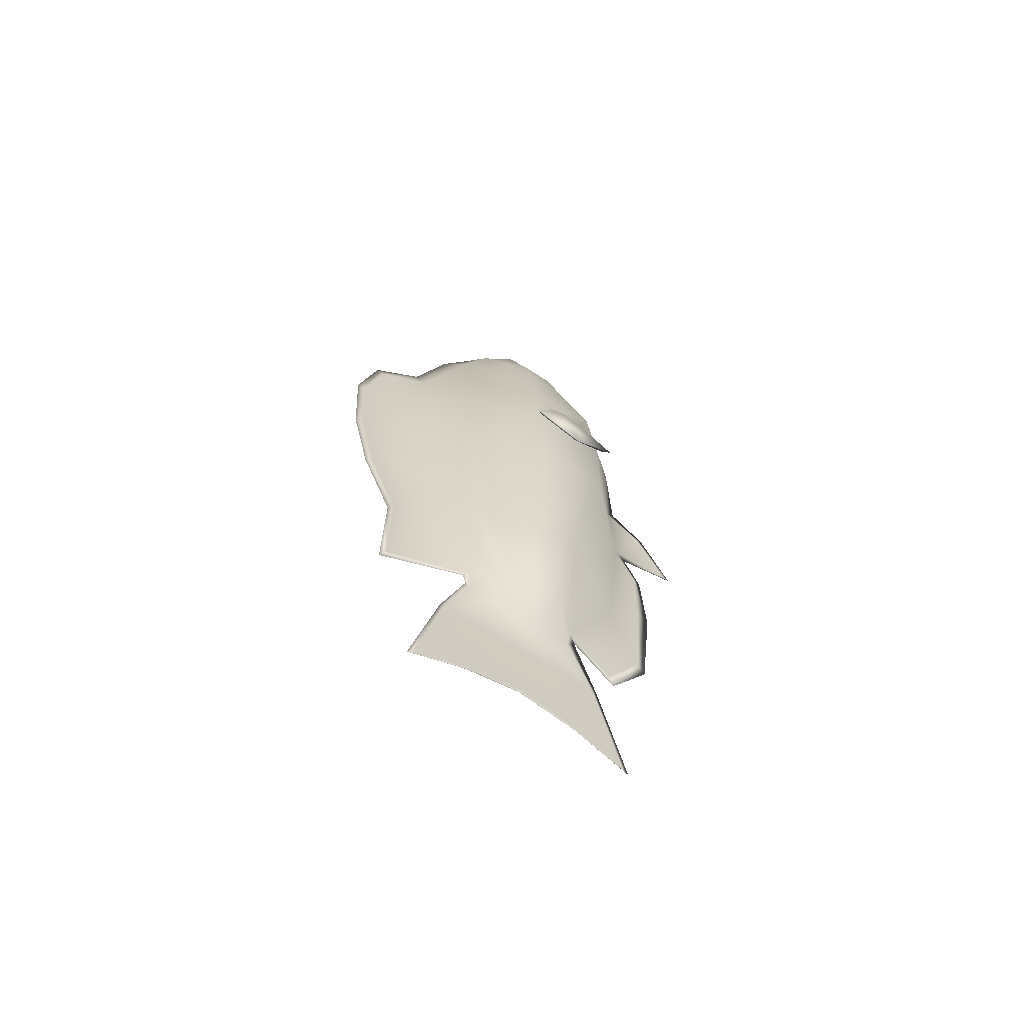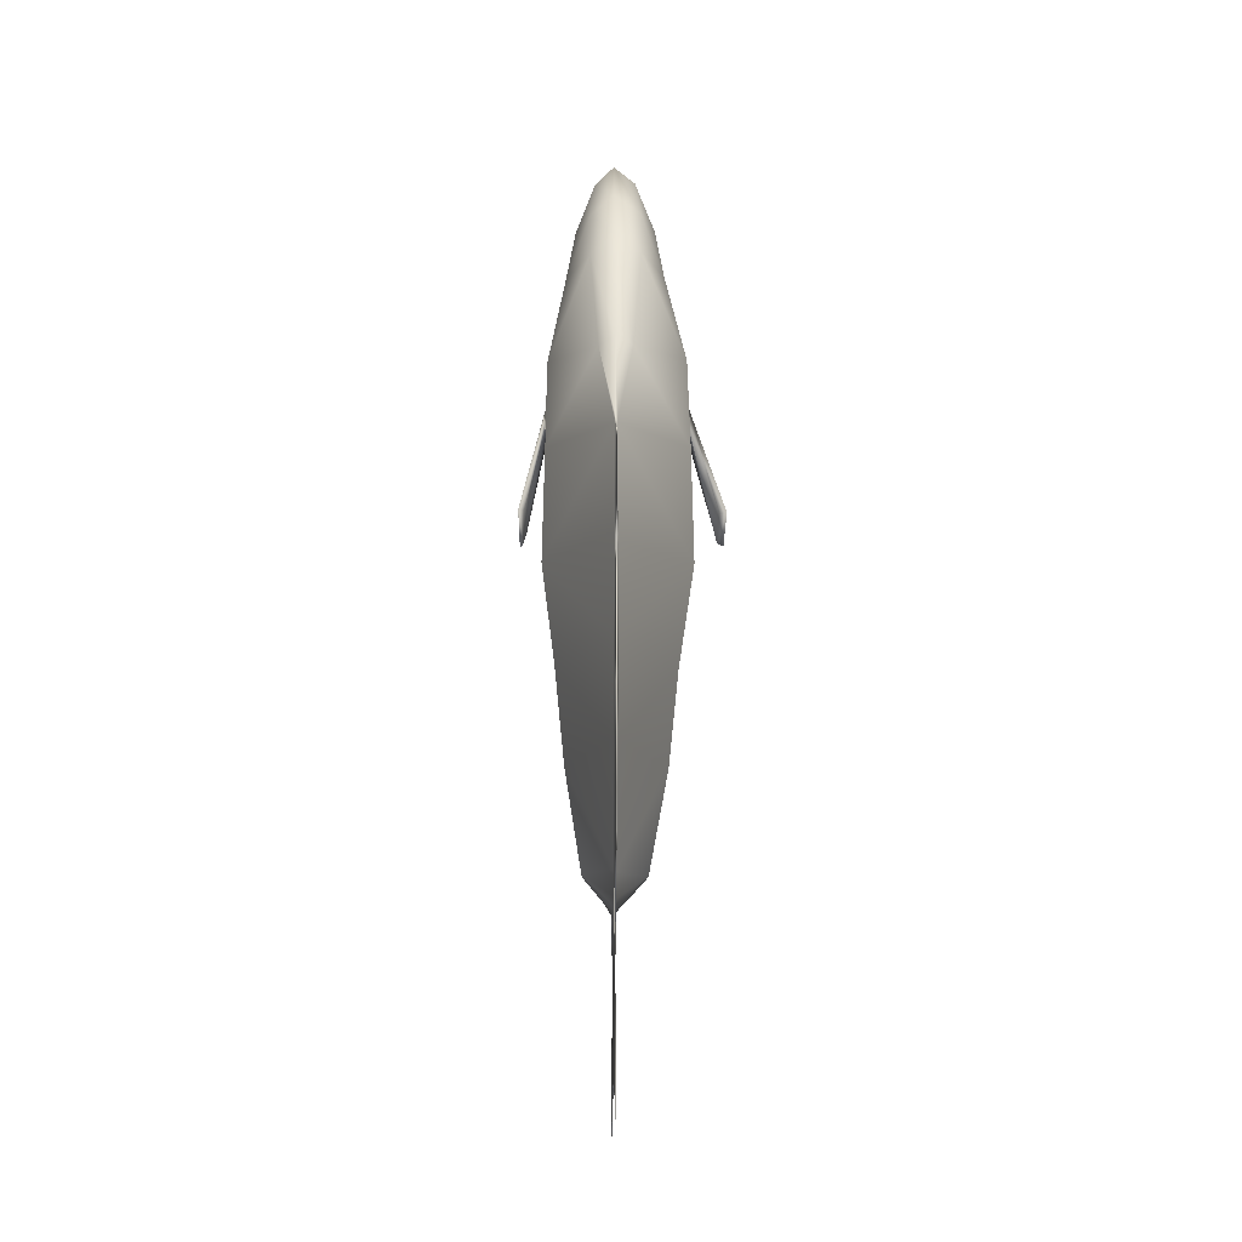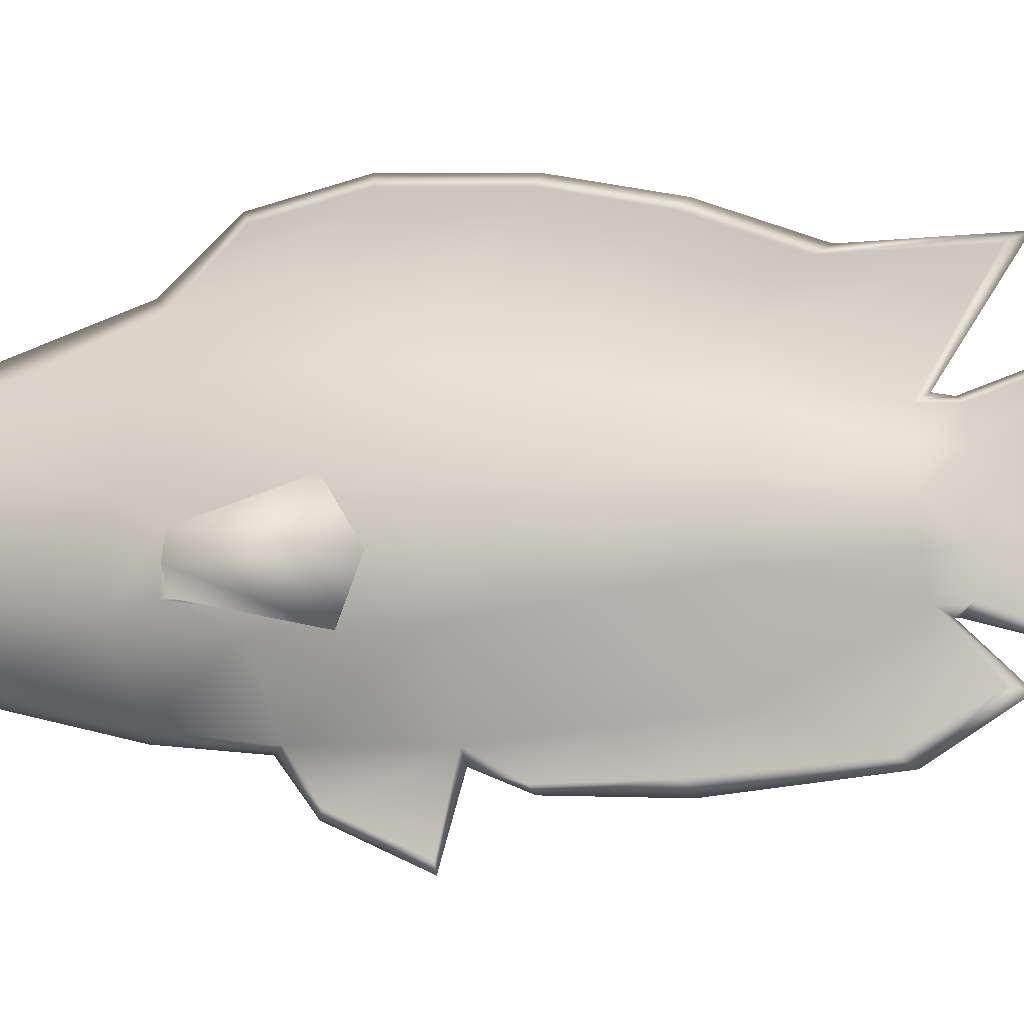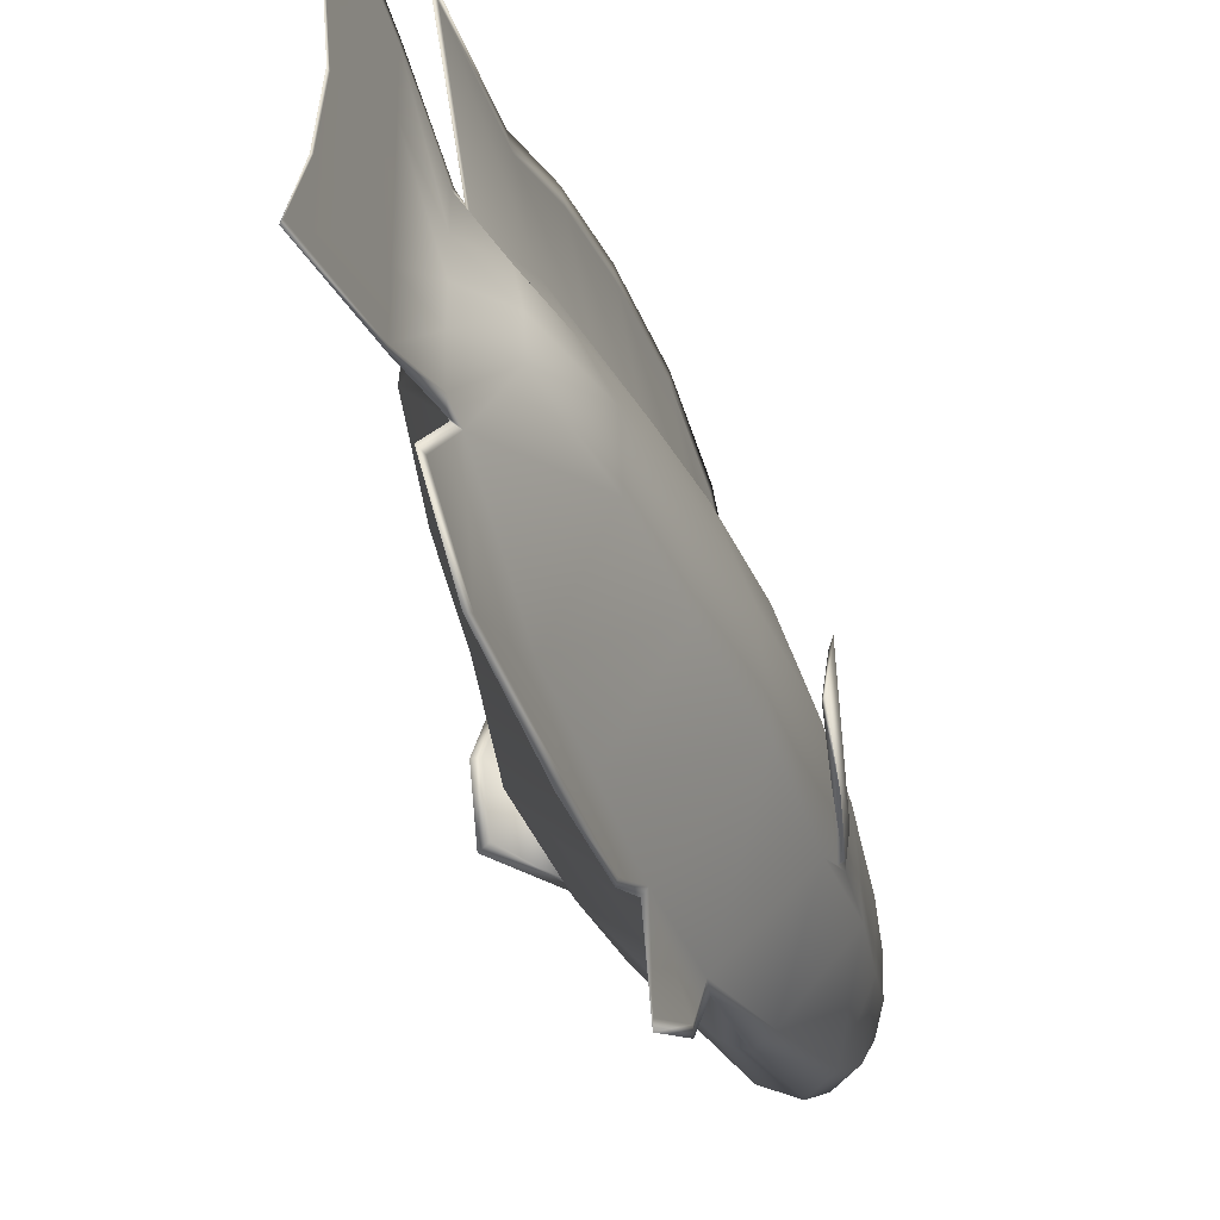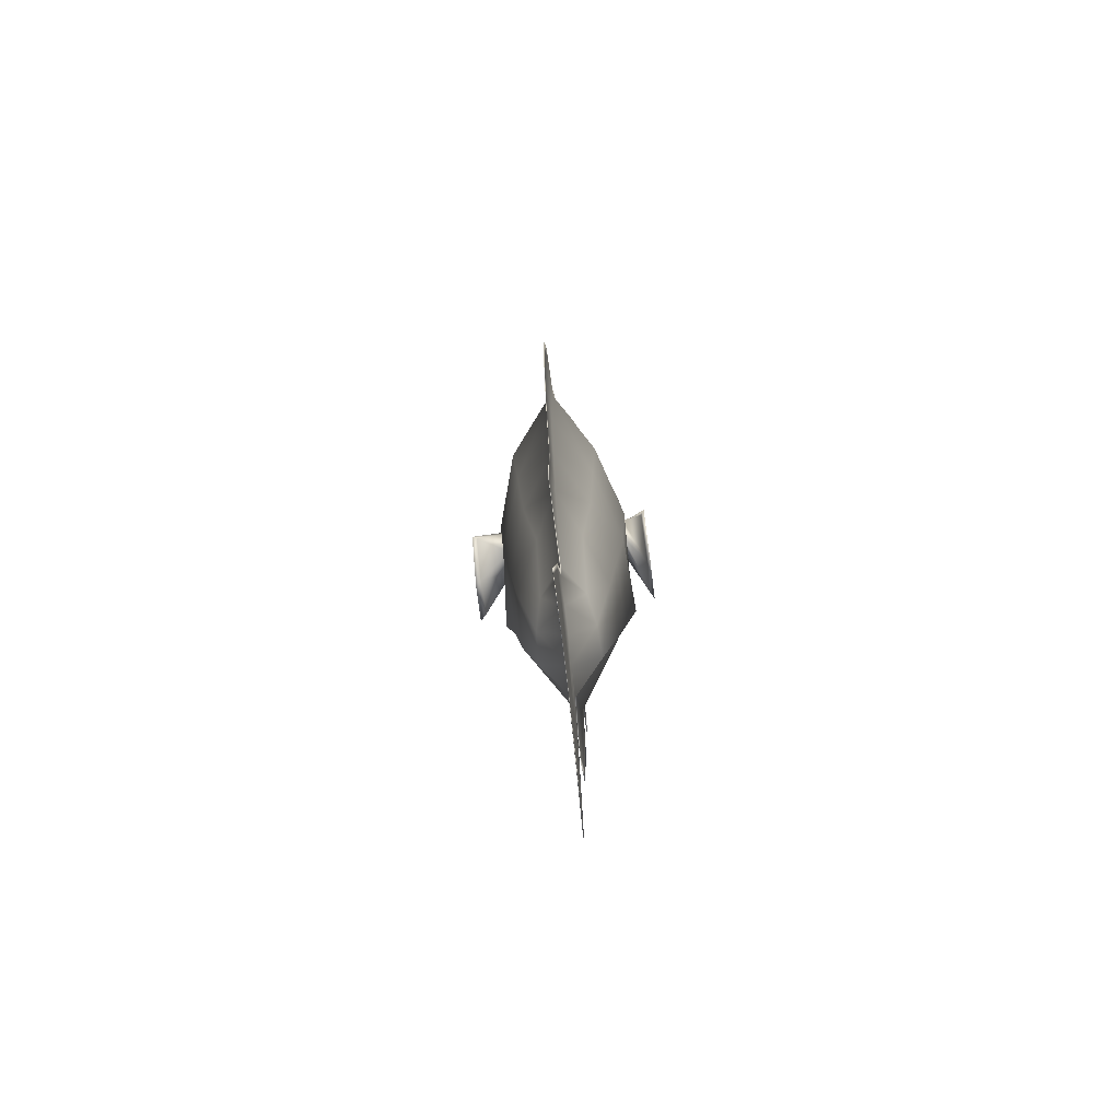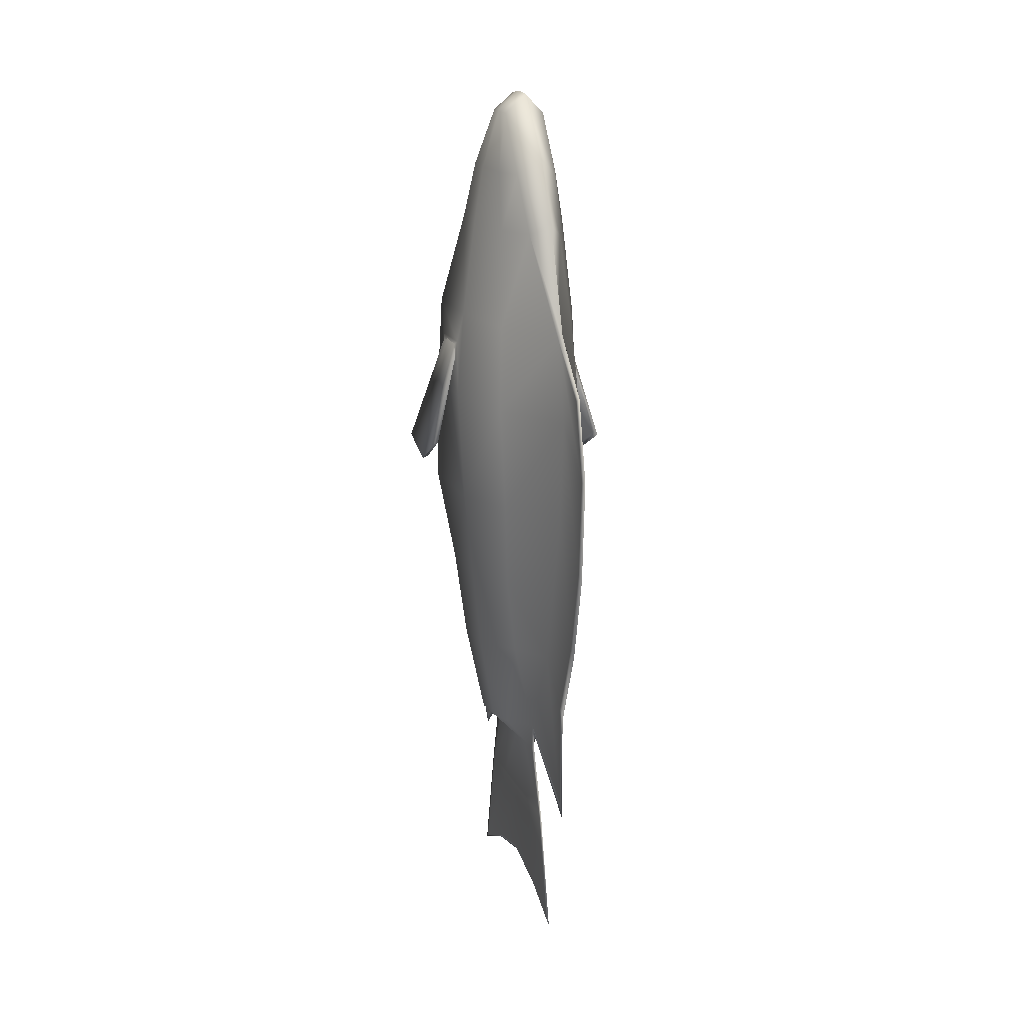
<metadata>
{"format":"obj","ext":"obj","renderer":"f3d","projection":"perspective","resolution":1024,"background":"white","views":[{"elev":-66.7,"azim":-122.5,"up":"+Z"},{"elev":-17.0,"azim":-1.0,"up":"+Z"},{"elev":-8.6,"azim":104.5,"up":"+Y"},{"elev":-34.1,"azim":-163.0,"up":"+Y"},{"elev":-75.5,"azim":-173.7,"up":"+Z"},{"elev":16.8,"azim":161.6,"up":"+Z"}]}
</metadata>
<code>
o FISH_Plane
v 0.6372 0.02789 0.385
v 0.6302 0.02513 2.578
v 0.7069 -0.8598 0.4419
v 0.2457 -0.08974 -2.514
v 0.3864 0.8193 0.437
v 0.3966 0.7196 2.524
v 0.6569 -0.7854 2.61
v 0.2654 -0.4319 -2.531
v 0.1723 0.2356 -2.484
v -0.05334 0.5311 -2.459
v -0.05547 1.461 0.4966
v -0.0517 1.357 2.475
v 0.1858 0.05119 4.844
v 0.174 -0.04912 4.862
v 0.1779 -0.1572 4.849
v 0.108 -1.416 2.492
v -0.04337 -1.549 0.4506
v -0.04732 -0.7318 -2.551
v -0.05608 -0.697 -4.528
v -0.05608 -0.1053 -4.39
v -0.05608 0.4864 -4.528
v 0.1699 0.1799 4.839
v 0.1534 -0.2746 4.852
v -0.05608 1.078 -4.818
v -0.05608 -1.289 -4.818
v 0.7029 0.01412 1.617
v 0.4582 0.8623 1.586
v 0.6827 -0.8871 1.633
v -0.05575 1.53 1.583
v -0.04879 -1.518 1.637
v 0.4438 0.03371 -1.51
v 0.4575 -0.5361 -1.512
v 0.1832 0.5581 -1.421
v -0.05508 1.042 -1.377
v -0.04054 -1.348 -1.421
v 0.4817 5.3e-05 3.624
v 0.3019 0.4392 3.574
v 0.4487 -0.5163 3.641
v 0.1212 0.8799 3.57
v 0.196 -1.119 3.636
v -0.05555 1.251 -0.4398
v 0.5343 0.006281 -0.6014
v 0.5527 -0.6771 -0.5755
v 0.3181 0.6822 -0.5158
v -0.03771 -1.454 -0.4532
v -0.05608 -2.268 0.6266
v -0.05603 -1.925 1.37
v -0.0524 -1.795 0.01486
v -0.05531 -1.244 -2.997
v -0.05307 -1.667 -2.3
v -0.04645 -1.778 -0.9627
v -0.05608 1.511 -3.033
v -0.05608 2.054 -0.0329
v -0.05608 1.925 1.911
v -0.05608 2.123 1.053
v -0.05608 1.501 -1.843
v -0.05608 1.844 -0.9686
v -0.04767 -0.07422 -2.804
v -0.05494 -0.1052 -3.541
v -0.04719 -0.3771 -2.813
v -0.05541 -0.553 -3.541
v -0.05067 0.2202 -2.788
v -0.05588 0.3422 -3.539
v -0.05608 0.7894 -3.539
v -0.0548 0.5149 -2.769
v -0.05071 -0.7238 -2.801
v -0.05598 -1.001 -3.539
v -0.713 0.02194 0.4062
v -0.7019 0.02663 2.545
v -0.7719 -0.8476 0.4552
v -0.3505 -0.09207 -2.5
v -0.4491 0.7973 0.4564
v -0.4481 0.7085 2.494
v -0.7389 -0.7689 2.578
v -0.372 -0.4293 -2.516
v -0.284 0.2301 -2.477
v -0.06481 0.5197 -2.464
v -0.06269 1.461 0.4968
v -0.06568 1.352 2.464
v -0.2938 0.04669 4.827
v -0.2835 -0.05088 4.842
v -0.2859 -0.1536 4.829
v -0.2323 -1.411 2.483
v -0.07312 -1.551 0.5196
v -0.07029 -0.7627 -2.526
v -0.06217 -0.697 -4.528
v -0.06217 -0.1053 -4.39
v -0.06217 0.4864 -4.528
v -0.2844 0.1488 4.829
v -0.2638 -0.2863 4.83
v -0.06217 1.078 -4.818
v -0.06217 -1.289 -4.818
v -0.7617 0.01305 1.61
v -0.4973 0.8371 1.585
v -0.7494 -0.8705 1.627
v -0.06243 1.53 1.583
v -0.06896 -1.496 1.649
v -0.5208 0.02606 -1.482
v -0.5407 -0.5384 -1.49
v -0.294 0.5519 -1.412
v -0.0631 1.041 -1.376
v -0.07548 -1.349 -1.412
v -0.5786 -0.0011 3.604
v -0.4164 0.438 3.559
v -0.5607 -0.5082 3.624
v -0.2363 0.868 3.556
v -0.3148 -1.111 3.612
v -0.06265 1.251 -0.4395
v -0.6054 0.002137 -0.5731
v -0.6366 -0.6824 -0.5588
v -0.3985 0.6707 -0.4954
v -0.07807 -1.445 -0.4517
v -0.06217 -2.268 0.6266
v -0.06222 -1.925 1.37
v -0.06572 -1.789 -0.004039
v -0.06282 -1.239 -2.998
v -0.06488 -1.66 -2.303
v -0.07054 -1.758 -0.9658
v -0.06217 1.511 -3.033
v -0.06217 2.054 -0.0329
v -0.06217 1.925 1.911
v -0.06217 2.123 1.053
v -0.06217 1.501 -1.843
v -0.06217 1.844 -0.9686
v -0.06995 -0.07463 -2.799
v -0.06326 -0.1052 -3.541
v -0.07045 -0.3756 -2.806
v -0.06281 -0.553 -3.541
v -0.06719 0.219 -2.786
v -0.06236 0.3422 -3.539
v -0.06217 0.7894 -3.539
v -0.06337 0.5143 -2.772
v -0.0675 -0.7196 -2.776
v -0.06226 -1.001 -3.539
v -0.06291 0.5919 -2.565
v -0.0624 1.462 2.542
v -0.06493 0.04148 5.062
v -0.0652 -0.05355 5.062
v -0.06536 -0.1486 5.056
v -0.0681 -1.492 2.554
v -0.06109 -1.677 0.4123
v -0.05889 -0.8242 -2.688
v -0.0623 -0.7301 -4.571
v -0.0623 -0.1056 -4.433
v -0.0623 0.519 -4.571
v -0.06392 0.186 5.043
v -0.06812 -0.2902 5.033
v -0.0623 1.144 -4.861
v -0.0623 -1.355 -4.861
v -0.07115 -1.579 1.7
v -0.06324 1.08 3.686
v -0.06724 -1.199 3.765
v -0.0623 -2.36 0.6097
v -0.0623 -2.002 1.384
v -0.06017 -1.865 -0.03929
v -0.06291 -1.289 -3.163
v -0.06141 -1.746 -2.45
v -0.06674 -1.9 -1.053
v -0.0623 1.581 -3.207
v -0.0623 2.148 -0.07811
v -0.0623 2.013 1.95
v -0.0623 2.22 1.054
v -0.0623 1.571 -1.966
v -0.0623 1.928 -1.054
v -0.0623 0.8388 -3.535
v -0.06239 0.5603 -2.719
v -0.05962 -0.8228 -2.72
v -0.0623 -1.051 -3.534
v 0.3725 -0.01994 4.242
v 0.2787 0.2811 4.205
v 0.3563 -0.3683 4.245
v 0.169 0.5988 4.2
v 0.2016 -0.7702 4.243
v -0.4744 -0.02157 4.22
v -0.3896 0.2779 4.187
v -0.4658 -0.3618 4.224
v -0.2839 0.5747 4.187
v -0.3162 -0.7722 4.218
v -0.0689 -0.8234 4.417
v -0.06433 0.7272 4.378
v 0.6818 -0.1745 2.015
v 0.6822 -0.188 2.181
v 0.6433 -0.6529 2.087
v 0.6786 -0.6369 2.151
v -0.7385 -0.157 2.026
v -0.7477 -0.2148 2.16
v -0.7657 -0.6733 2.001
v -0.7633 -0.6389 2.09
v 0.6787 -0.1602 1.971
v 0.6545 -0.1673 2.216
v 0.6741 -0.6895 1.958
v 0.6655 -0.6476 2.225
v -0.7418 -0.1191 1.922
v -0.7219 -0.1595 2.229
v -0.7459 -0.7387 1.944
v -0.7424 -0.6567 2.168
v -0.9479 0.1089 1.07
v -0.9843 0.1769 1.044
v -0.95 -0.7848 1.01
v -1.005 -0.8741 0.9804
v 0.9604 0.03964 1.074
v 1.012 0.06775 1.066
v 0.955 -0.8453 0.965
v 1.025 -0.9149 0.952
v 0.6702 -0.4019 2.071
v 0.6918 -0.4164 2.21
v 0.9577 -0.3999 0.8059
v 1.019 -0.4203 0.7687
v -0.7399 -0.393 2.037
v -0.7806 -0.3742 2.144
v -0.9618 -0.3899 0.8067
v -0.9946 -0.4103 0.7393
f 26 27 6 2 190 189
f 169 170 13 14
f 27 29 12 6
f 170 172 22 13
f 190 2 7 192
f 28 191 192 7 16 30
f 169 14 15 171
f 171 15 23 173
f 31 32 8 4
f 59 61 19 20
f 32 35 18 8
f 61 67 25 19
f 31 4 9 33
f 33 9 10 34
f 59 20 21 63
f 63 21 24 64
f 3 28 30 17
f 1 26 28 3
f 5 11 29 27
f 1 5 27 26
f 44 33 34 41
f 42 31 33 44
f 43 45 35 32
f 42 43 32 31
f 7 38 40 16
f 2 36 38 7
f 6 12 39 37
f 2 6 37 36
f 1 3 43 42
f 3 17 45 43
f 1 42 44 5
f 5 44 41 11
f 17 30 47 46
f 45 17 48 51
f 35 45 51 50
f 18 35 50 49
f 29 11 53 55
f 34 10 52 56
f 12 29 55 54
f 11 41 57 53
f 41 34 56 57
f 9 62 65 10
f 62 63 64 65
f 4 58 62 9
f 58 59 63 62
f 8 18 66 60
f 60 66 67 61
f 4 8 60 58
f 58 60 61 59
f 93 193 194 69 73 94
f 174 81 80 175
f 94 73 79 96
f 175 80 89 177
f 194 196 74 69
f 95 97 83 74 196 195
f 174 176 82 81
f 176 178 90 82
f 98 71 75 99
f 126 87 86 128
f 99 75 85 102
f 128 86 92 134
f 98 100 76 71
f 100 101 77 76
f 126 130 88 87
f 130 131 91 88
f 70 84 97 95
f 68 70 95 93
f 72 94 96 78
f 68 93 94 72
f 111 108 101 100
f 109 111 100 98
f 110 99 102 112
f 109 98 99 110
f 74 83 107 105
f 69 74 105 103
f 73 104 106 79
f 69 103 104 73
f 68 109 110 70
f 70 110 112 84
f 68 72 111 109
f 72 78 108 111
f 84 113 114 97
f 112 118 115 84
f 102 117 118 112
f 85 116 117 102
f 96 122 120 78
f 101 123 119 77
f 79 121 122 96
f 78 120 124 108
f 108 124 123 101
f 76 77 132 129
f 129 132 131 130
f 71 76 129 125
f 125 129 130 126
f 75 127 133 85
f 127 128 134 133
f 71 125 127 75
f 125 126 128 127
f 135 166 132 77
f 180 151 106 177
f 137 146 89 80
f 138 137 80 81
f 139 138 81 82
f 147 139 82 90
f 140 152 107 83
f 149 168 134 92
f 143 149 92 86
f 144 143 86 87
f 145 144 87 88
f 148 145 88 91
f 150 140 83 97
f 151 136 79 106
f 179 147 90 178
f 153 154 114 113
f 141 153 113 84
f 154 150 97 114
f 156 157 117 116
f 157 158 118 117
f 158 155 115 118
f 155 141 84 115
f 142 156 116 85
f 160 164 124 120
f 161 162 122 121
f 162 160 120 122
f 163 159 119 123
f 164 163 123 124
f 159 135 77 119
f 136 161 121 79
f 165 148 91 131
f 166 165 131 132
f 167 142 85 133
f 168 167 133 134
f 67 66 167 168
f 66 18 142 167
f 65 64 165 166
f 64 24 148 165
f 12 54 161 136
f 52 10 135 159
f 57 56 163 164
f 56 52 159 163
f 55 53 160 162
f 54 55 162 161
f 53 57 164 160
f 18 49 156 142
f 48 17 141 155
f 51 48 155 158
f 50 51 158 157
f 49 50 157 156
f 47 30 150 154
f 17 46 153 141
f 46 47 154 153
f 173 23 147 179
f 39 12 136 151
f 30 16 140 150
f 24 21 145 148
f 21 20 144 145
f 20 19 143 144
f 19 25 149 143
f 25 67 168 149
f 16 40 152 140
f 23 15 139 147
f 15 14 138 139
f 14 13 137 138
f 13 22 146 137
f 172 39 151 180
f 10 65 166 135
f 22 172 180 146
f 40 173 179 152
f 152 179 178 107
f 146 180 177 89
f 105 107 178 176
f 103 105 176 174
f 104 175 177 106
f 103 174 175 104
f 38 171 173 40
f 36 169 171 38
f 37 39 172 170
f 36 37 170 169
f 26 189 191 28
f 205 181 201 207
f 93 95 195 193
f 210 186 198 212
f 182 181 189 190
f 183 184 192 191
f 181 205 183 191 189
f 184 206 182 190 192
f 185 186 194 193
f 188 187 195 196
f 187 209 185 193 195
f 186 210 188 196 194
f 211 199 200 212
f 187 188 200 199
f 209 187 199 211
f 186 185 197 198
f 207 208 204 203
f 181 182 202 201
f 206 184 204 208
f 184 183 203 204
f 182 206 208 202
f 201 202 208 207
f 183 205 207 203
f 185 209 211 197
f 197 211 212 198
f 188 210 212 200

</code>
